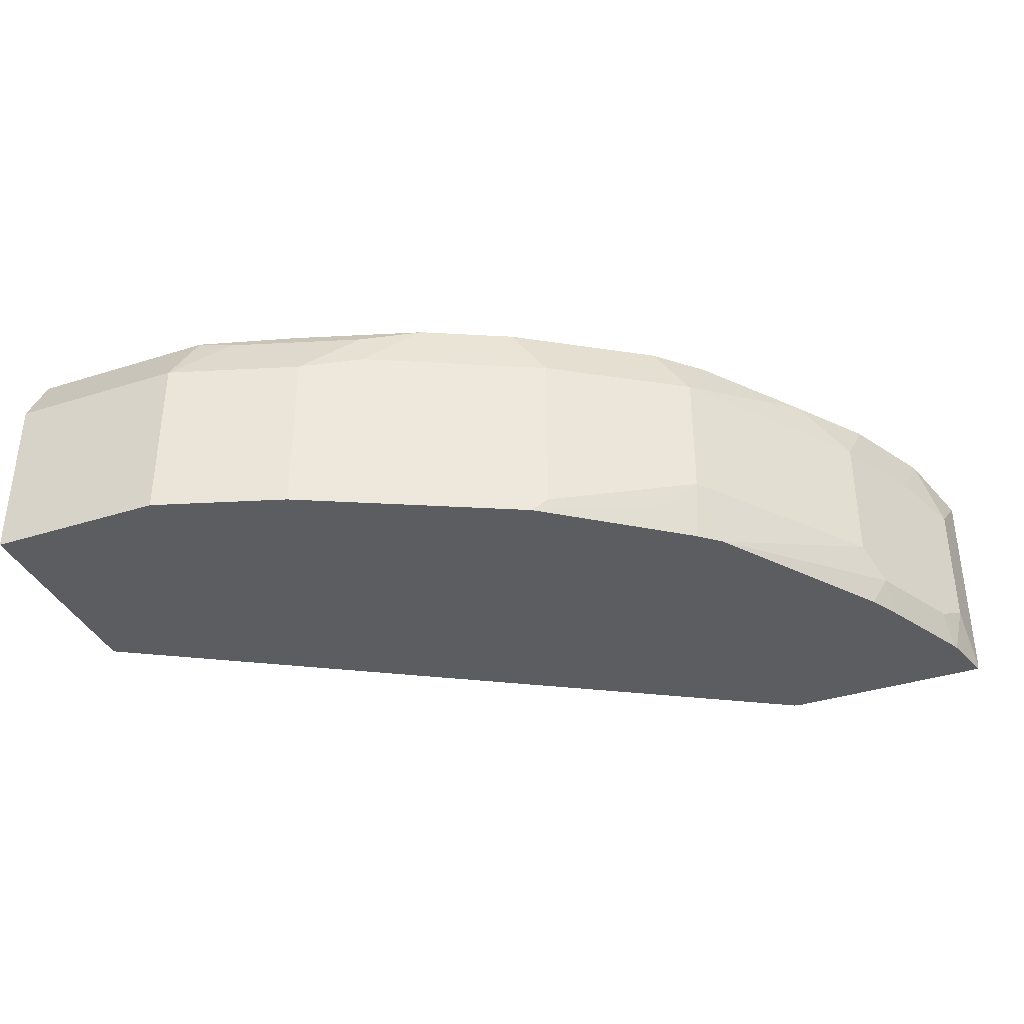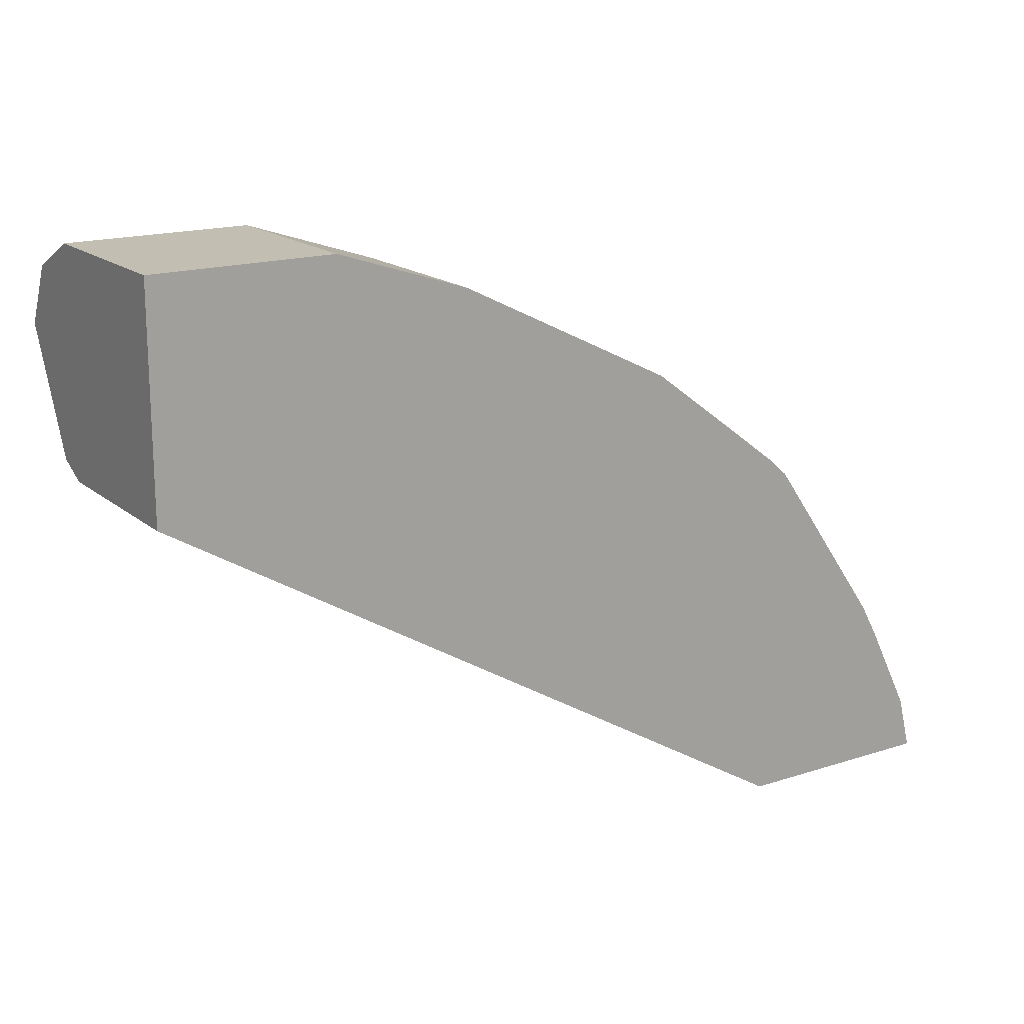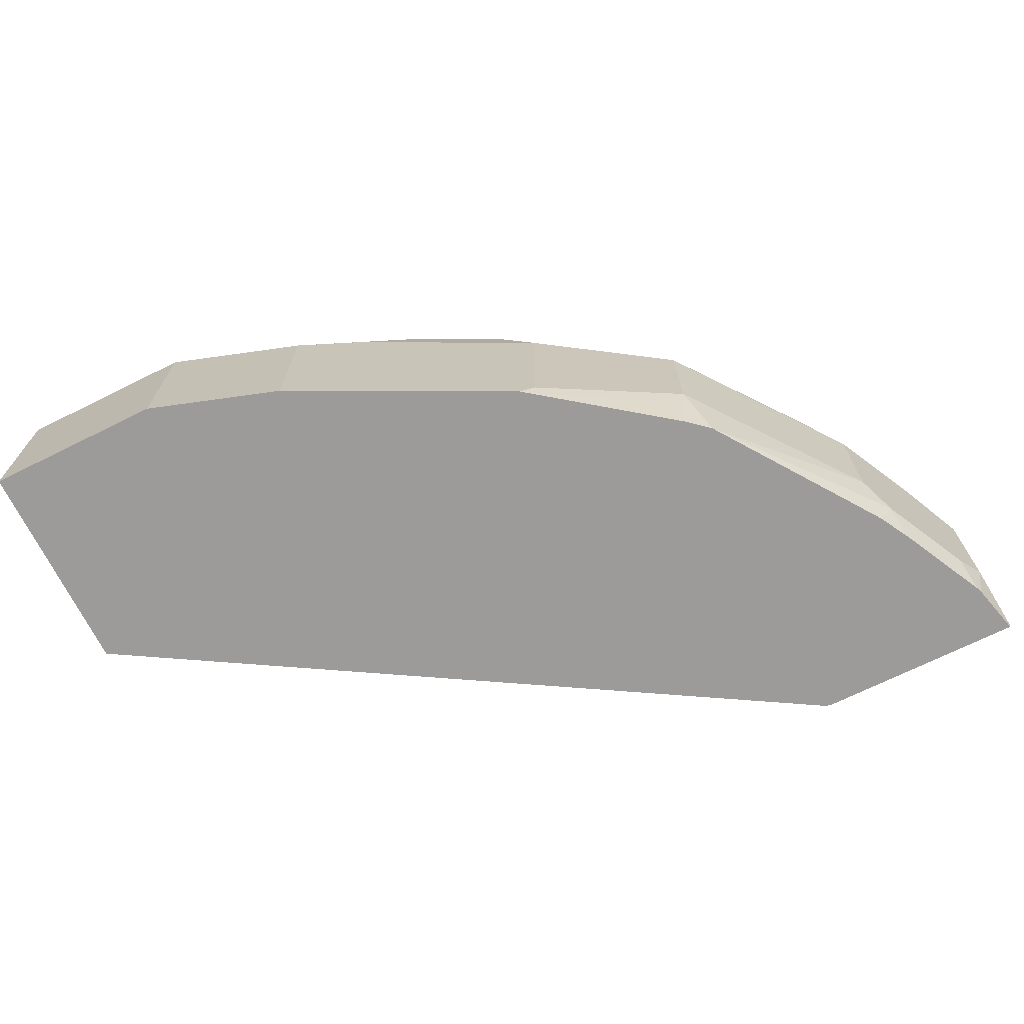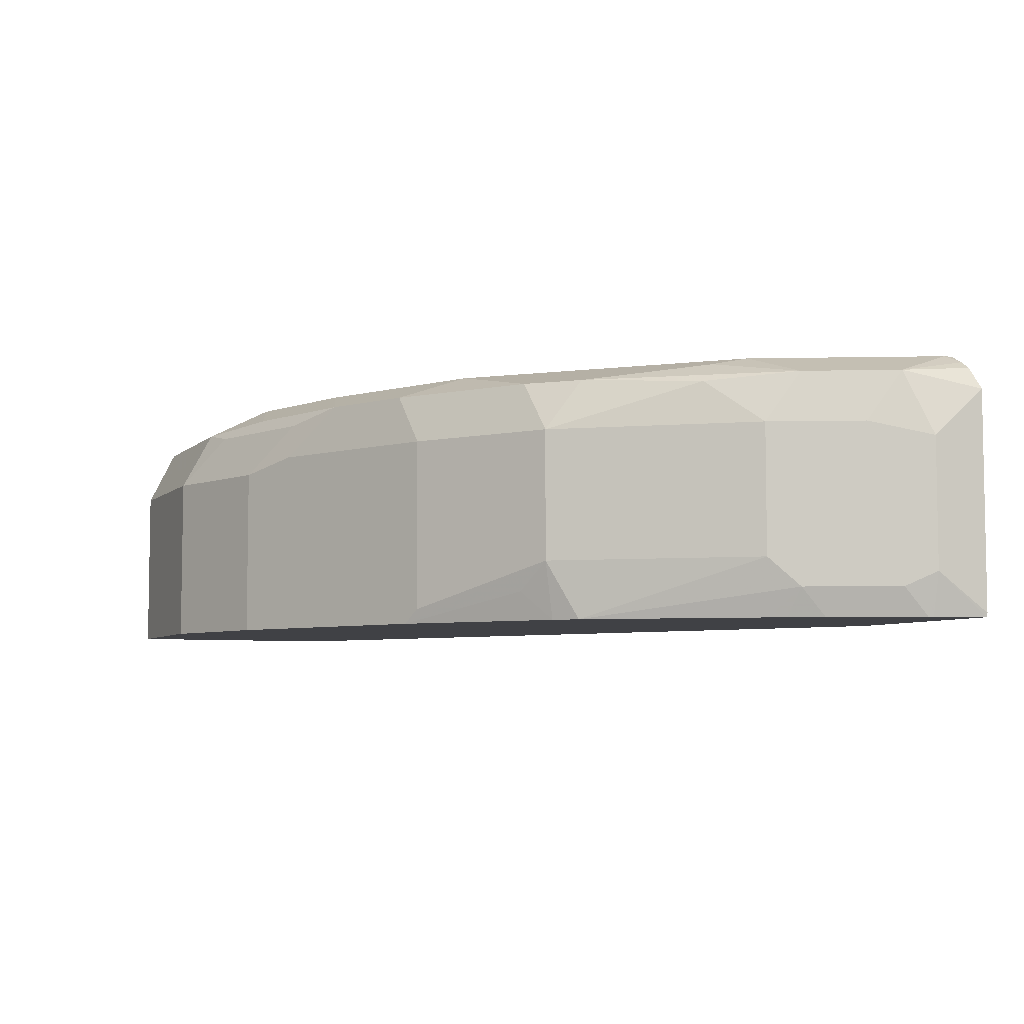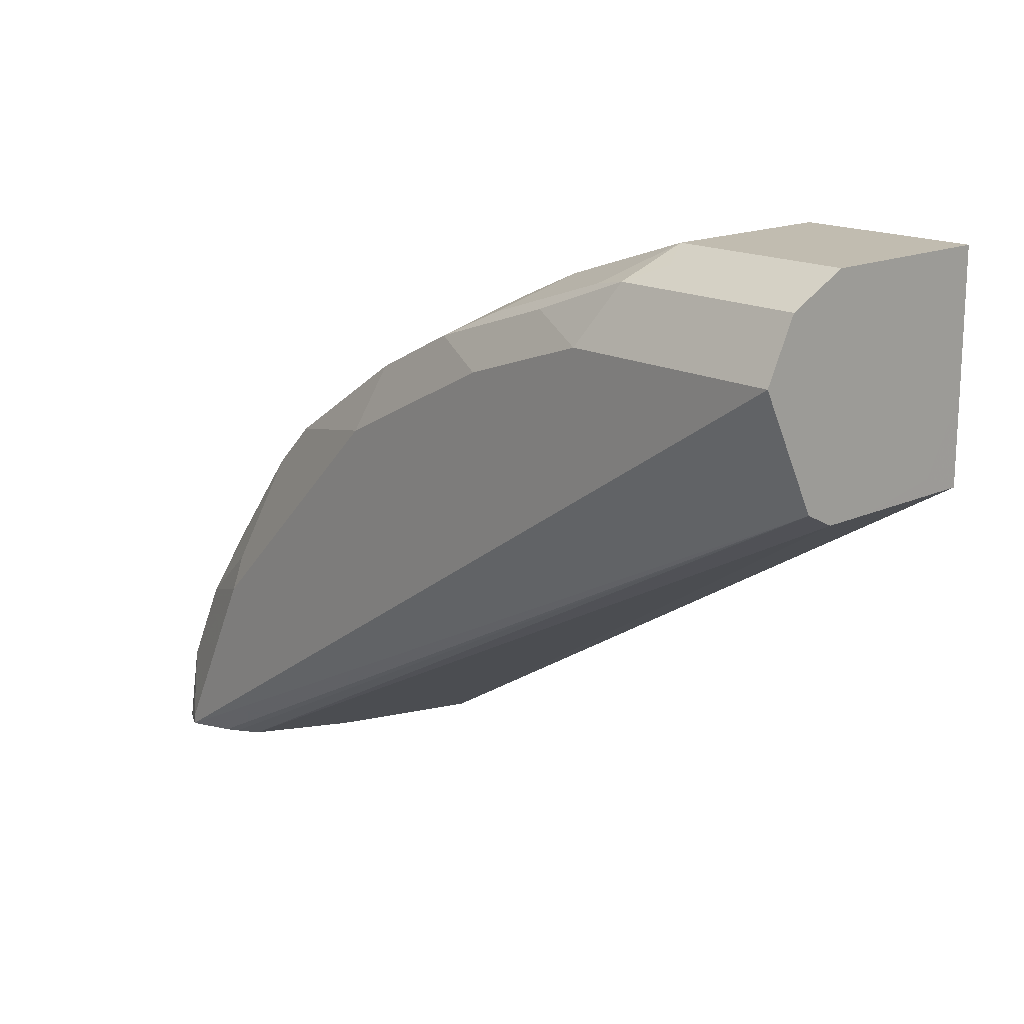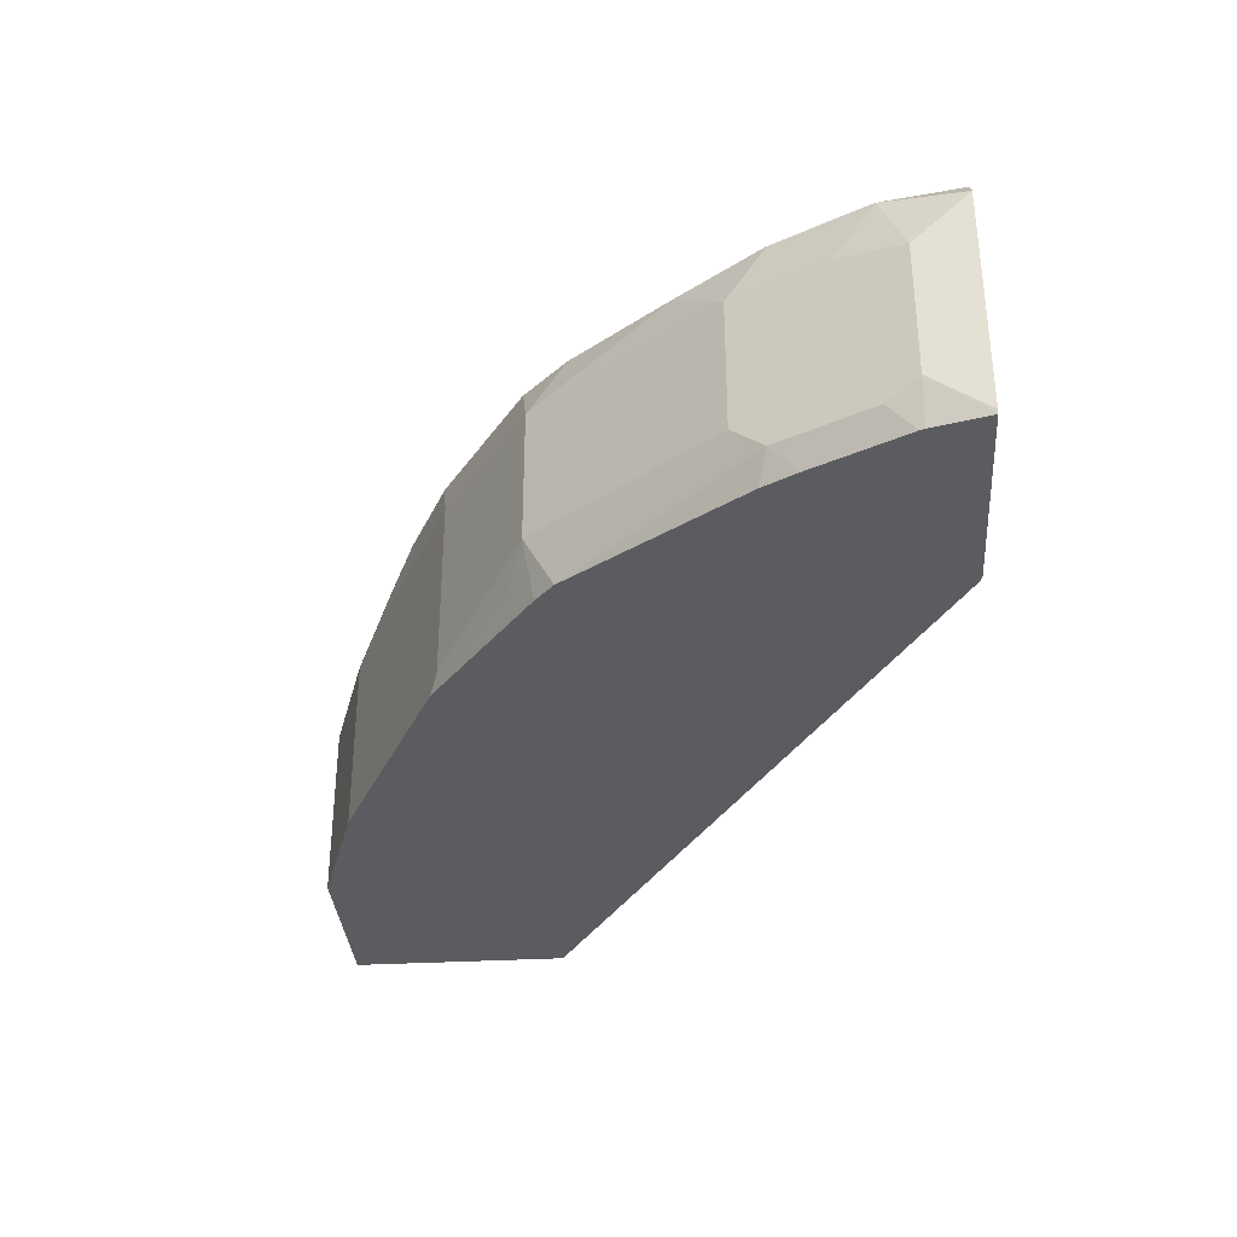
<metadata>
{"format":"obj","ext":"obj","renderer":"f3d","projection":"perspective","resolution":1024,"background":"white","views":[{"elev":-36.8,"azim":22.4,"up":"+Y"},{"elev":17.3,"azim":-32.8,"up":"+Z"},{"elev":-69.8,"azim":26.4,"up":"+Y"},{"elev":-5.9,"azim":67.0,"up":"+Y"},{"elev":16.4,"azim":-132.9,"up":"+Z"},{"elev":-33.9,"azim":94.3,"up":"+Y"}]}
</metadata>
<code>
v 0.1824 0.4234 0.5611
v 0.1801 0.4234 0.5616
v 0.1824 0.4264 0.5611
v 0.2659 0.4234 0.5611
v 0.1984 0.4751 0.5611
v -0.08914 0.4234 0.7232
v -0.08918 0.4753 0.7232
v -0.08918 0.4939 0.7232
v 0.2663 0.425 0.5611
v 0.2646 0.441 0.5821
v 0.2607 0.4234 0.5821
v 0.2001 0.4793 0.5611
v -0.08918 0.4234 0.7568
v -0.08918 0.44 0.7294
v -0.08918 0.505 0.7287
v 0.2177 0.5146 0.5611
v 0.2663 0.5132 0.5611
v 0.2587 0.4351 0.5938
v 0.2599 0.4234 0.584
v 0.2646 0.4939 0.5821
v -0.08918 0.4234 0.8114
v -0.08918 0.5056 0.7291
v 0.2259 0.52 0.5611
v 0.2582 0.5228 0.5611
v 0.2557 0.5203 0.5909
v 0.241 0.4351 0.6291
v 0.2423 0.4234 0.6193
v 0.2528 0.4998 0.6056
v -0.08918 0.4939 0.8114
v -0.01761 0.4234 0.8114
v -0.08918 0.5292 0.7761
v 0.2469 0.5292 0.5611
v 0.2304 0.5227 0.5611
v 0.2536 0.5258 0.5611
v 0.2469 0.5292 0.5644
v 0.2381 0.5203 0.6262
v 0.231 0.4234 0.6381
v 0.2351 0.4234 0.6322
v 0.2352 0.4468 0.6409
v 0.1881 0.4234 0.6997
v 0.2352 0.4998 0.6409
v -0.08918 0.5056 0.8055
v -0.01761 0.4939 0.8114
v 0.03531 0.4234 0.7937
v -0.08918 0.5174 0.7996
v 2.966e-05 0.5292 0.7761
v 0.2116 0.5292 0.635
v 0.2322 0.5145 0.6379
v 0.2087 0.5262 0.6497
v 0.1852 0.5203 0.6967
v 0.2175 0.5174 0.6585
v 0.1822 0.4468 0.7114
v 0.1795 0.4234 0.7072
v 0.1822 0.4998 0.7114
v -0.02349 0.5056 0.8055
v 0.002952 0.5145 0.7967
v -0.01173 0.5174 0.7996
v 0.03531 0.4939 0.7937
v 0.08235 0.4234 0.7702
v 0.02647 0.5203 0.7849
v 0.05295 0.5292 0.7585
v 0.1764 0.5292 0.6703
v 0.1734 0.5262 0.685
v 0.1676 0.5203 0.7144
v 0.1705 0.4351 0.7173
v 0.1293 0.4292 0.7467
v 0.1235 0.4234 0.7496
v 0.1264 0.5145 0.7438
v 0.1293 0.4998 0.7467
v 0.05587 0.5145 0.779
v 0.04119 0.5174 0.782
v 0.05883 0.4998 0.782
v 0.08235 0.488 0.7702
v 0.1176 0.4234 0.7526
v 0.07939 0.5203 0.7673
v 0.08823 0.5292 0.7408
v 0.1234 0.5292 0.7232
v 0.1382 0.5262 0.7202
v 0.1146 0.5203 0.7496
v 0.1176 0.488 0.7526
f 39 54 52
f 40 52 53
f 41 48 51
f 41 51 54
f 42 55 57
f 42 57 45
f 43 56 57
f 44 73 72
f 43 58 56
f 44 59 73
f 44 72 58
f 46 57 60
f 46 60 75
f 39 41 54
f 46 75 61
f 43 57 55
f 39 52 40
f 31 77 62
f 36 50 51
f 47 62 63
f 29 55 42
f 30 44 58
f 30 58 43
f 31 45 57
f 31 57 46
f 31 46 61
f 36 51 48
f 31 61 76
f 31 62 47
f 31 47 35
f 31 35 32
f 32 35 34
f 36 48 41
f 36 47 49
f 36 49 50
f 31 76 77
f 47 63 49
f 29 43 55
f 49 64 50
f 77 79 78
f 63 77 78
f 63 78 64
f 64 78 79
f 64 79 68
f 66 69 80
f 66 80 74
f 61 75 76
f 66 74 67
f 69 79 75
f 69 75 72
f 69 72 73
f 69 73 80
f 70 75 71
f 75 79 76
f 76 79 77
f 68 79 69
f 49 63 64
f 59 80 73
f 58 75 70
f 50 64 54
f 50 54 51
f 52 65 53
f 52 54 69
f 52 69 66
f 52 66 67
f 52 67 65
f 59 74 80
f 53 65 67
f 54 68 69
f 56 58 70
f 56 70 71
f 56 71 57
f 57 71 75
f 57 75 60
f 58 72 75
f 54 64 68
f 26 40 37
f 62 77 63
f 26 38 27
f 1 67 74
f 1 74 59
f 1 59 44
f 1 44 30
f 1 30 21
f 1 21 13
f 1 13 6
f 1 53 67
f 1 6 2
f 2 6 7
f 2 7 8
f 2 8 5
f 4 9 10
f 4 10 11
f 5 8 12
f 6 13 14
f 2 5 3
f 6 14 7
f 1 40 53
f 1 38 37
f 26 39 40
f 1 2 3
f 1 3 5
f 1 5 12
f 1 16 23
f 1 23 33
f 1 33 32
f 1 37 40
f 1 32 34
f 1 24 17
f 1 17 9
f 1 9 4
f 1 4 11
f 1 11 19
f 1 19 27
f 1 27 38
f 1 34 24
f 7 14 13
f 1 12 16
f 7 21 29
f 17 25 20
f 18 26 27
f 18 27 19
f 20 25 28
f 21 30 43
f 21 43 29
f 22 31 32
f 17 24 25
f 22 32 33
f 24 34 25
f 25 34 35
f 25 35 47
f 25 47 36
f 25 41 28
f 26 37 38
f 7 13 21
f 22 33 23
f 16 22 23
f 25 36 41
f 10 26 18
f 15 22 16
f 7 42 45
f 7 31 22
f 7 22 15
f 7 15 8
f 8 15 16
f 8 16 12
f 7 45 31
f 9 20 10
f 10 39 26
f 9 17 20
f 10 41 39
f 10 28 41
f 7 29 42
f 10 20 28
f 10 19 11
f 10 18 19

</code>
